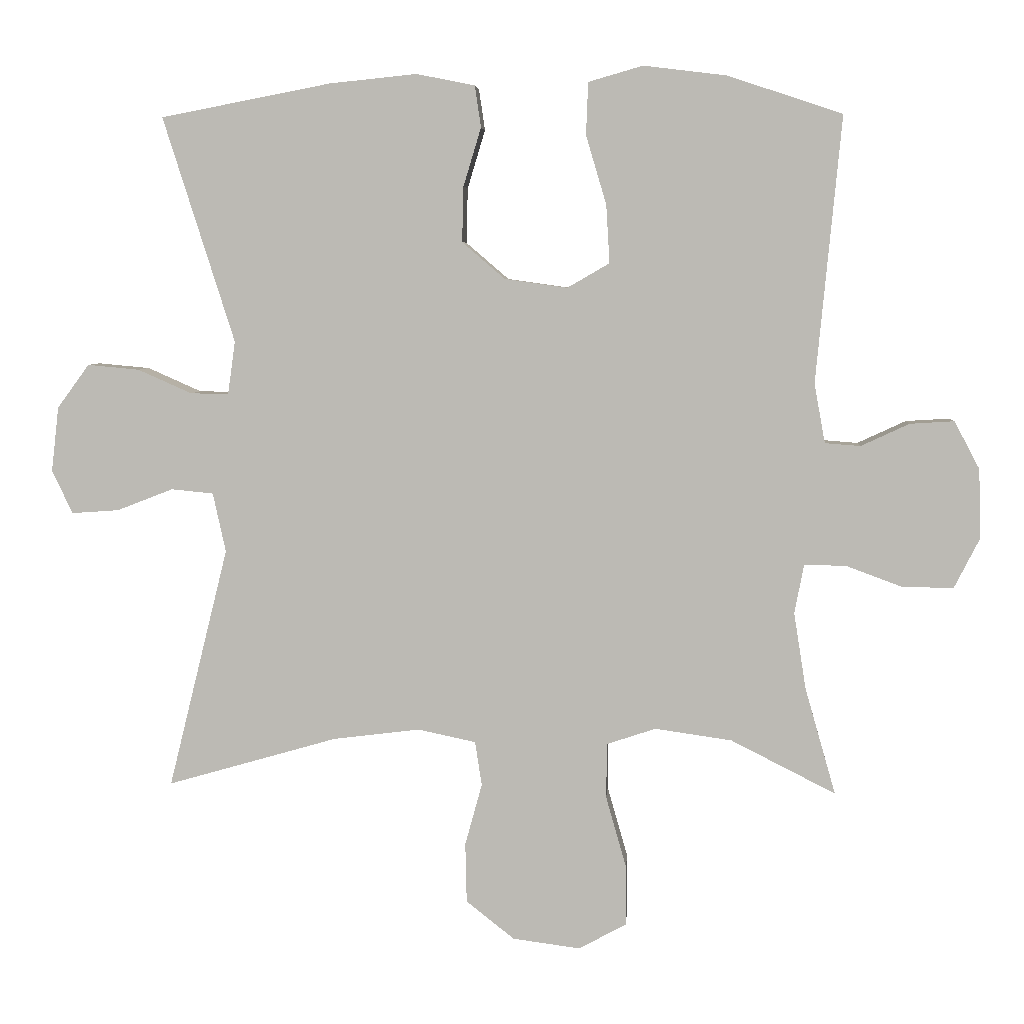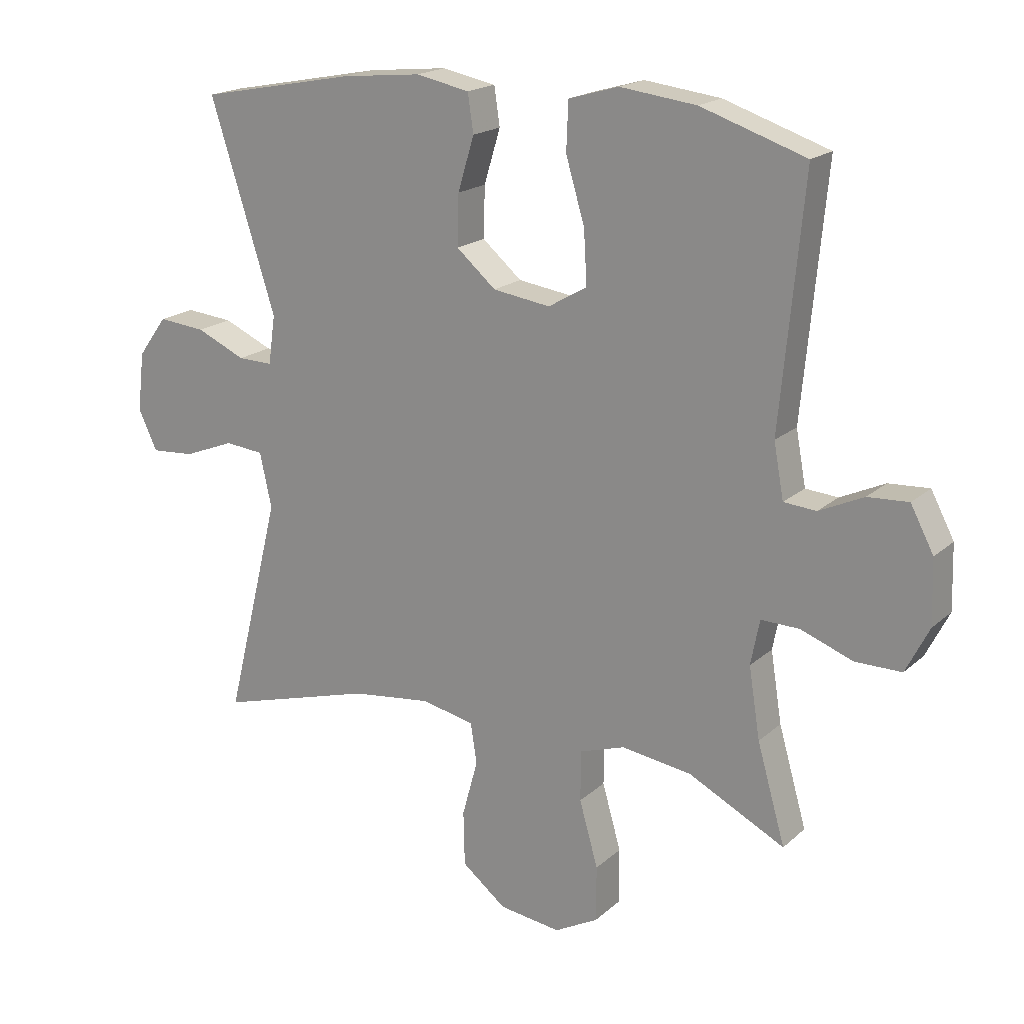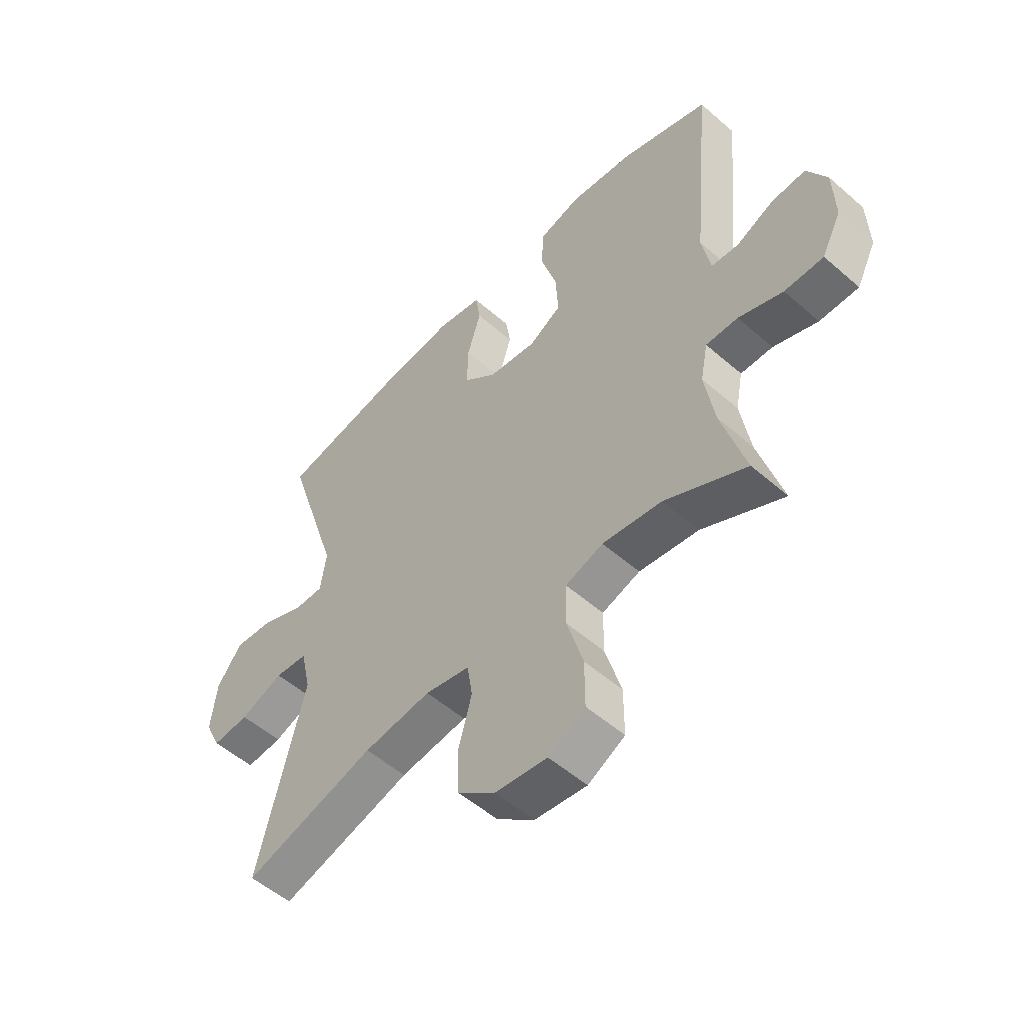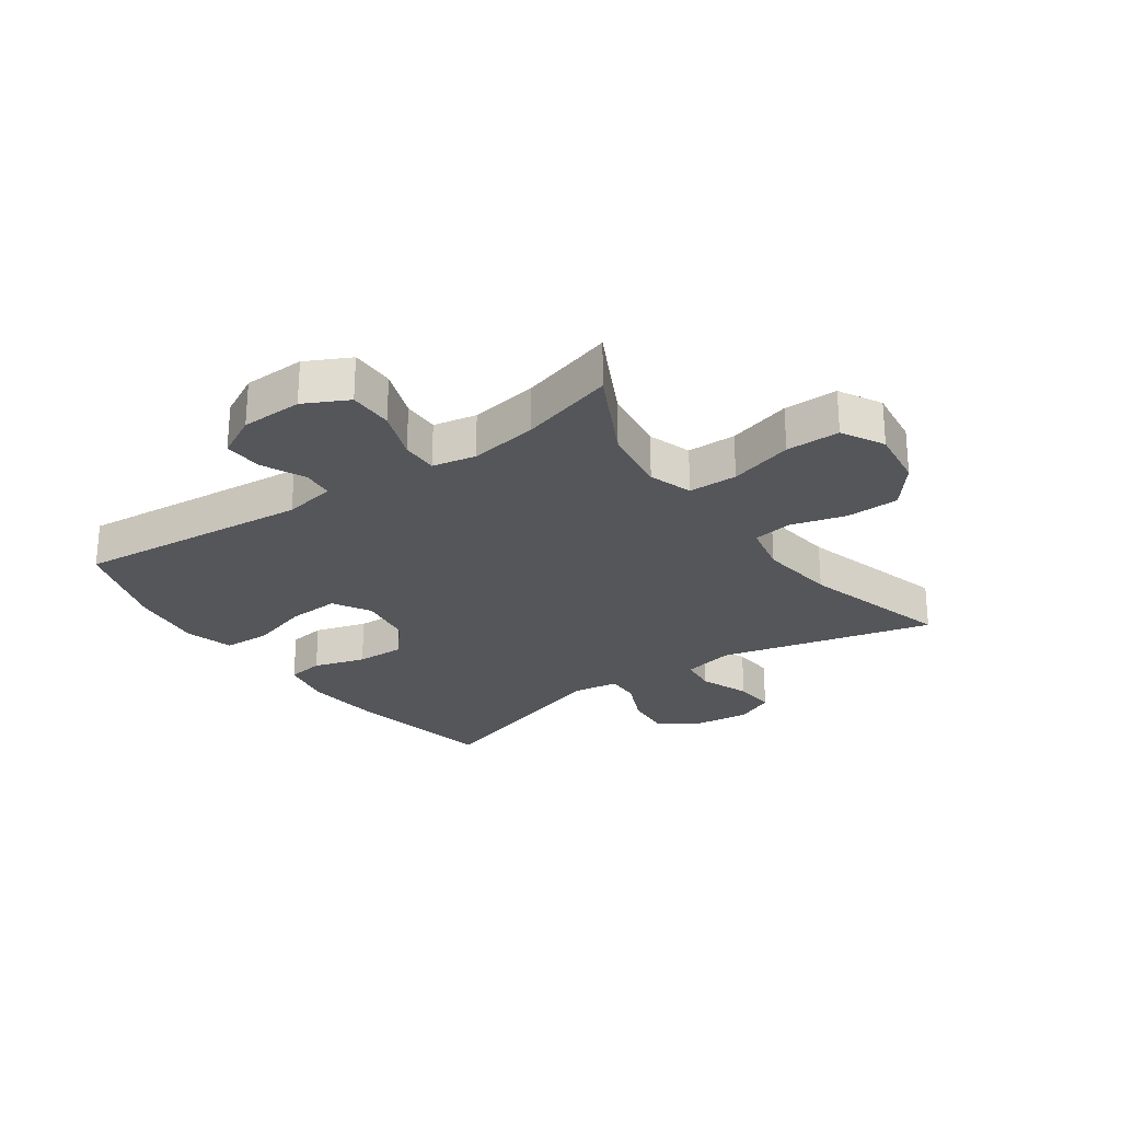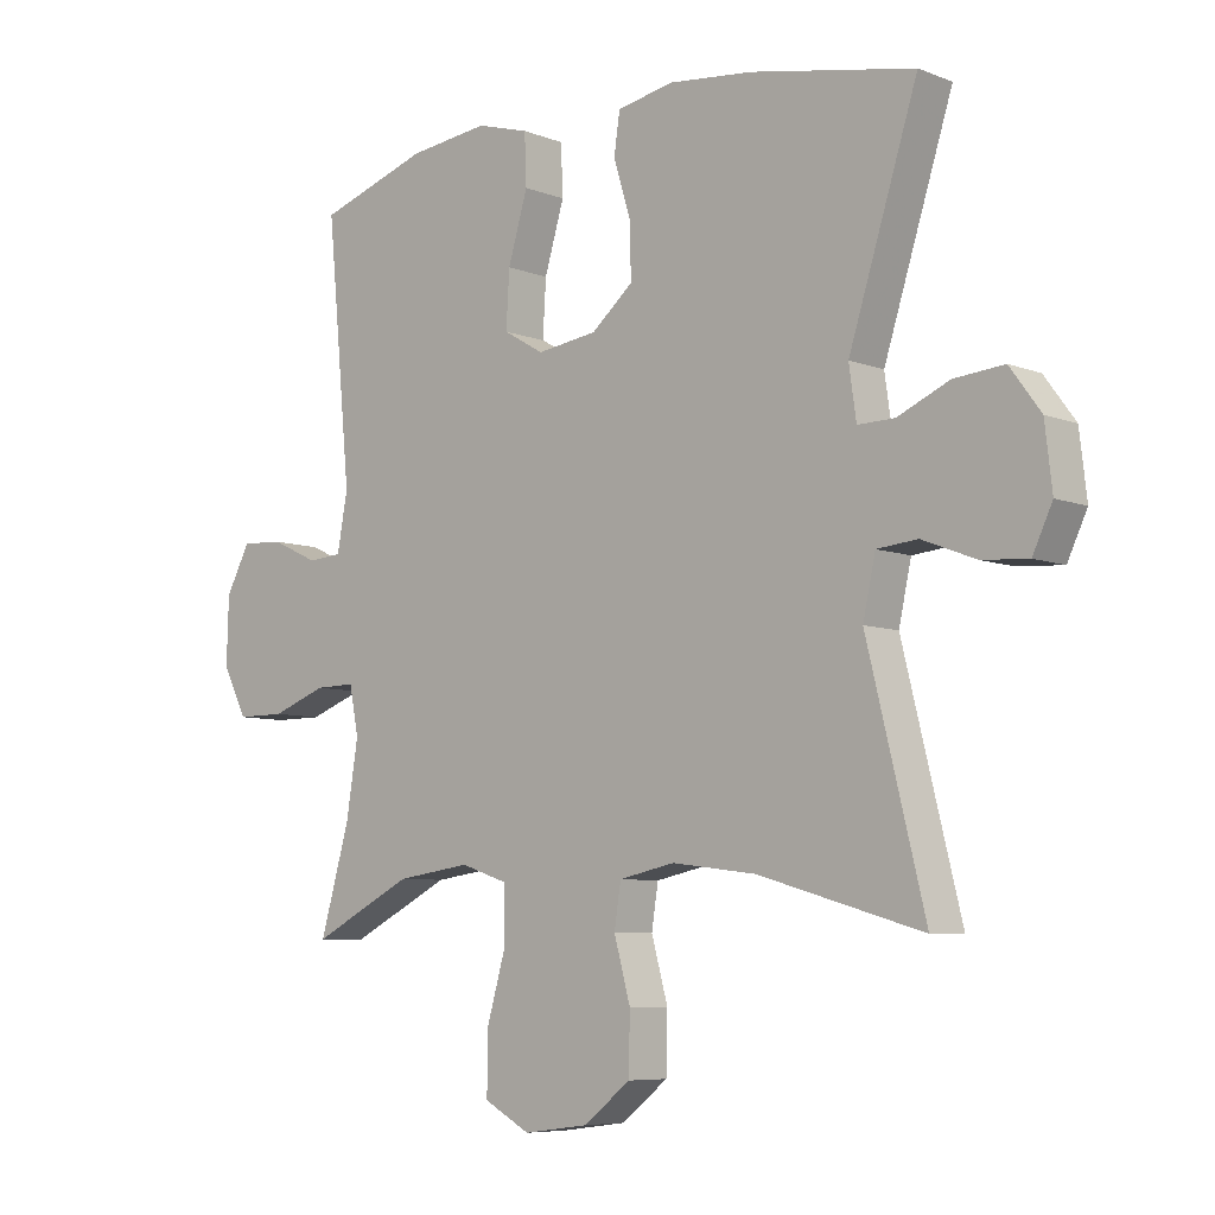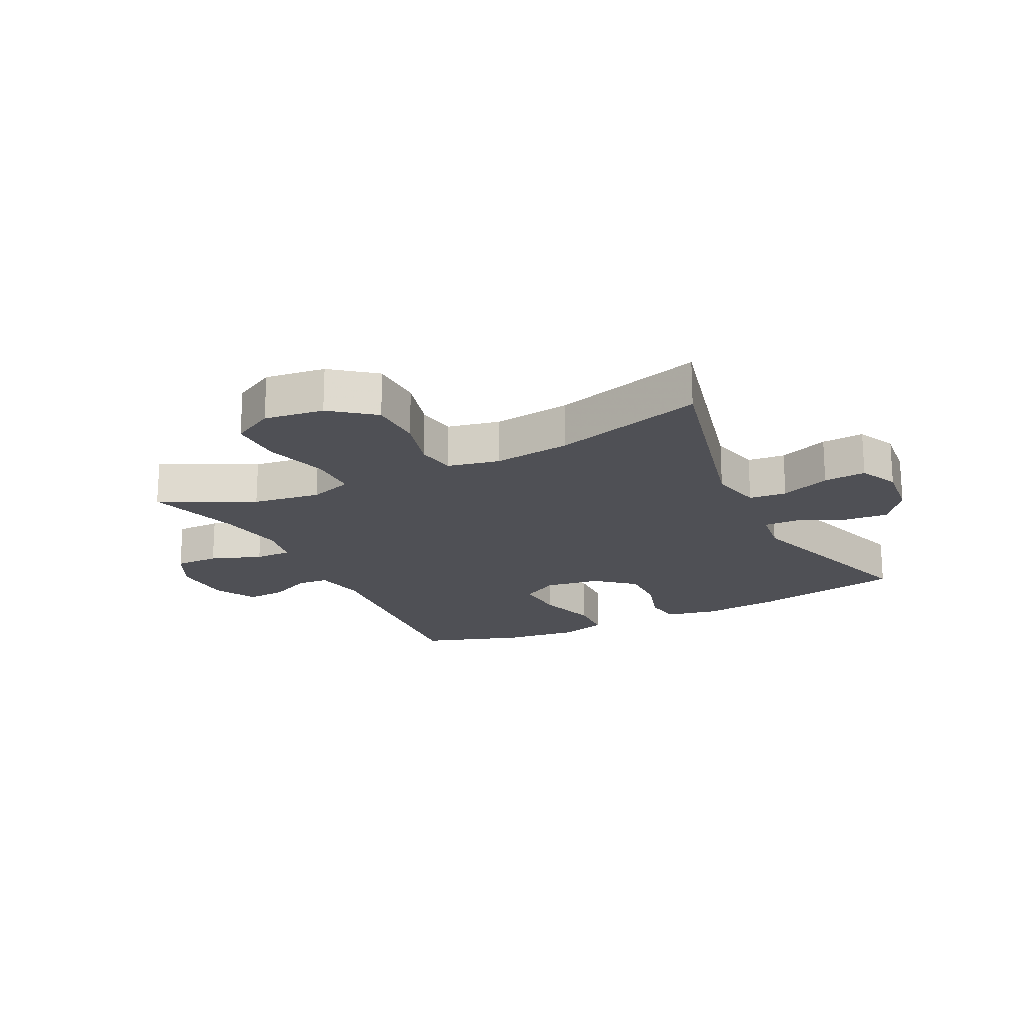
<metadata>
{"format":"obj","ext":"obj","renderer":"f3d","projection":"perspective","resolution":1024,"background":"white","views":[{"elev":5.4,"azim":4.2,"up":"+Z"},{"elev":18.7,"azim":32.1,"up":"+Z"},{"elev":-53.6,"azim":47.1,"up":"+Z"},{"elev":-25.8,"azim":125.2,"up":"+Y"},{"elev":-7.0,"azim":-138.1,"up":"+Z"},{"elev":-19.3,"azim":-153.5,"up":"+Y"}]}
</metadata>
<code>
v -0.5 0.07 -0.5
v -0.412 0.07 -0.145
v -0.431 0.07 -0.058
v -0.493 0.07 -0.052
v -0.575 0.07 -0.084
v -0.645 0.07 -0.089
v -0.675 0.07 -0.025
v -0.664 0.07 0.07
v -0.617 0.07 0.134
v -0.541 0.07 0.127
v -0.462 0.07 0.092
v -0.406 0.07 0.091
v -0.395 0.07 0.169
v -0.5 0.07 0.5
v -0.25 0.07 0.548
v -0.122 0.07 0.561
v -0.036 0.07 0.544
v -0.027 0.07 0.483
v -0.053 0.07 0.397
v -0.055 0.07 0.316
v 0.008 0.07 0.262
v 0.1 0.07 0.249
v 0.162 0.07 0.285
v 0.157 0.07 0.37
v 0.127 0.07 0.471
v 0.13 0.07 0.548
v 0.21 0.07 0.571
v 0.332 0.07 0.556
v 0.5 0.07 0.5
v 0.463 0.07 0.109
v 0.479 0.07 0.022
v 0.531 0.07 0.018
v 0.602 0.07 0.051
v 0.667 0.07 0.055
v 0.704 0.07 -0.015
v 0.707 0.07 -0.117
v 0.67 0.07 -0.19
v 0.596 0.07 -0.19
v 0.512 0.07 -0.159
v 0.451 0.07 -0.158
v 0.437 0.07 -0.23
v 0.455 0.07 -0.343
v 0.5 0.07 -0.5
v 0.346 0.07 -0.422
v 0.233 0.07 -0.406
v 0.161 0.07 -0.43
v 0.16 0.07 -0.511
v 0.19 0.07 -0.616
v 0.19 0.07 -0.705
v 0.12 0.07 -0.743
v 0.021 0.07 -0.73
v -0.05 0.07 -0.674
v -0.052 0.07 -0.586
v -0.027 0.07 -0.495
v -0.037 0.07 -0.43
v -0.122 0.07 -0.412
v -0.25 0.07 -0.428
v -0.5 0 -0.5
v -0.412 0 -0.145
v -0.431 0 -0.058
v -0.493 0 -0.052
v -0.575 0 -0.084
v -0.645 0 -0.089
v -0.675 0 -0.025
v -0.664 0 0.07
v -0.617 0 0.134
v -0.541 0 0.127
v -0.462 0 0.092
v -0.406 0 0.091
v -0.395 0 0.169
v -0.5 0 0.5
v -0.25 0 0.548
v -0.122 0 0.561
v -0.036 0 0.544
v -0.027 0 0.483
v -0.053 0 0.397
v -0.055 0 0.316
v 0.008 0 0.262
v 0.1 0 0.249
v 0.162 0 0.285
v 0.157 0 0.37
v 0.127 0 0.471
v 0.13 0 0.548
v 0.21 0 0.571
v 0.332 0 0.556
v 0.5 0 0.5
v 0.463 0 0.109
v 0.479 0 0.022
v 0.531 0 0.018
v 0.602 0 0.051
v 0.667 0 0.055
v 0.704 0 -0.015
v 0.707 0 -0.117
v 0.67 0 -0.19
v 0.596 0 -0.19
v 0.512 0 -0.159
v 0.451 0 -0.158
v 0.437 0 -0.23
v 0.455 0 -0.343
v 0.5 0 -0.5
v 0.346 0 -0.422
v 0.233 0 -0.406
v 0.161 0 -0.43
v 0.16 0 -0.511
v 0.19 0 -0.616
v 0.19 0 -0.705
v 0.12 0 -0.743
v 0.021 0 -0.73
v -0.05 0 -0.674
v -0.052 0 -0.586
v -0.027 0 -0.495
v -0.037 0 -0.43
v -0.122 0 -0.412
v -0.25 0 -0.428
f 52 53 54
f 51 52 54
f 50 51 54
f 49 50 54
f 48 49 54
f 47 48 54
f 46 47 54 55
f 45 46 55 56
f 42 43 44
f 41 42 44 45
f 40 41 45 56
f 37 38 39
f 36 37 39
f 35 36 39
f 34 35 39
f 33 34 39
f 32 33 39
f 31 32 39 40
f 40 56 57
f 31 40 57
f 30 31 57
f 28 29 30
f 27 28 30
f 26 27 30
f 25 26 30
f 24 25 30
f 17 18 19
f 16 17 19
f 15 16 19
f 14 15 19
f 13 14 19
f 12 13 19 20
f 9 10 11
f 8 9 11
f 7 8 11
f 6 7 11
f 5 6 11
f 4 5 11
f 3 4 11 12
f 12 20 21
f 3 12 21
f 2 3 21
f 2 21 22
f 1 2 22
f 57 1 22
f 30 57 22
f 23 24 30
f 22 23 30
f 111 110 109
f 111 109 108
f 111 108 107
f 111 107 106
f 111 106 105
f 111 105 104
f 112 111 104 103
f 113 112 103 102
f 101 100 99
f 102 101 99 98
f 113 102 98 97
f 96 95 94
f 96 94 93
f 96 93 92
f 96 92 91
f 96 91 90
f 96 90 89
f 97 96 89 88
f 114 113 97
f 114 97 88
f 114 88 87
f 87 86 85
f 87 85 84
f 87 84 83
f 87 83 82
f 87 82 81
f 76 75 74
f 76 74 73
f 76 73 72
f 76 72 71
f 76 71 70
f 77 76 70 69
f 68 67 66
f 68 66 65
f 68 65 64
f 68 64 63
f 68 63 62
f 68 62 61
f 69 68 61 60
f 78 77 69
f 78 69 60
f 78 60 59
f 79 78 59
f 79 59 58
f 79 58 114
f 79 114 87
f 87 81 80
f 87 80 79
f 1 58 59 2
f 2 59 60 3
f 3 60 61 4
f 4 61 62 5
f 5 62 63 6
f 6 63 64 7
f 7 64 65 8
f 8 65 66 9
f 9 66 67 10
f 10 67 68 11
f 11 68 69 12
f 12 69 70 13
f 13 70 71 14
f 14 71 72 15
f 15 72 73 16
f 16 73 74 17
f 17 74 75 18
f 18 75 76 19
f 19 76 77 20
f 20 77 78 21
f 21 78 79 22
f 22 79 80 23
f 23 80 81 24
f 24 81 82 25
f 25 82 83 26
f 26 83 84 27
f 27 84 85 28
f 28 85 86 29
f 29 86 87 30
f 30 87 88 31
f 31 88 89 32
f 32 89 90 33
f 33 90 91 34
f 34 91 92 35
f 35 92 93 36
f 36 93 94 37
f 37 94 95 38
f 38 95 96 39
f 39 96 97 40
f 40 97 98 41
f 41 98 99 42
f 42 99 100 43
f 43 100 101 44
f 44 101 102 45
f 45 102 103 46
f 46 103 104 47
f 47 104 105 48
f 48 105 106 49
f 49 106 107 50
f 50 107 108 51
f 51 108 109 52
f 52 109 110 53
f 53 110 111 54
f 54 111 112 55
f 55 112 113 56
f 56 113 114 57
f 57 114 58 1

</code>
